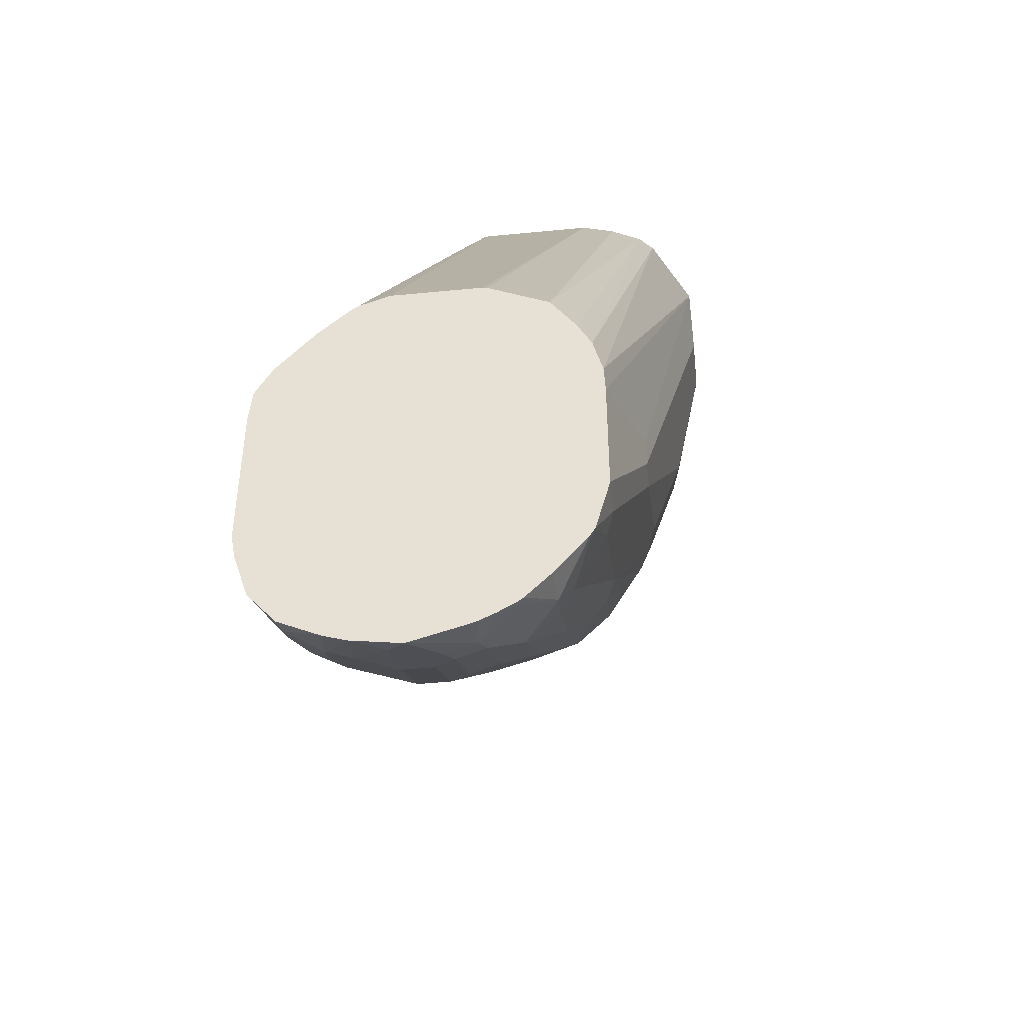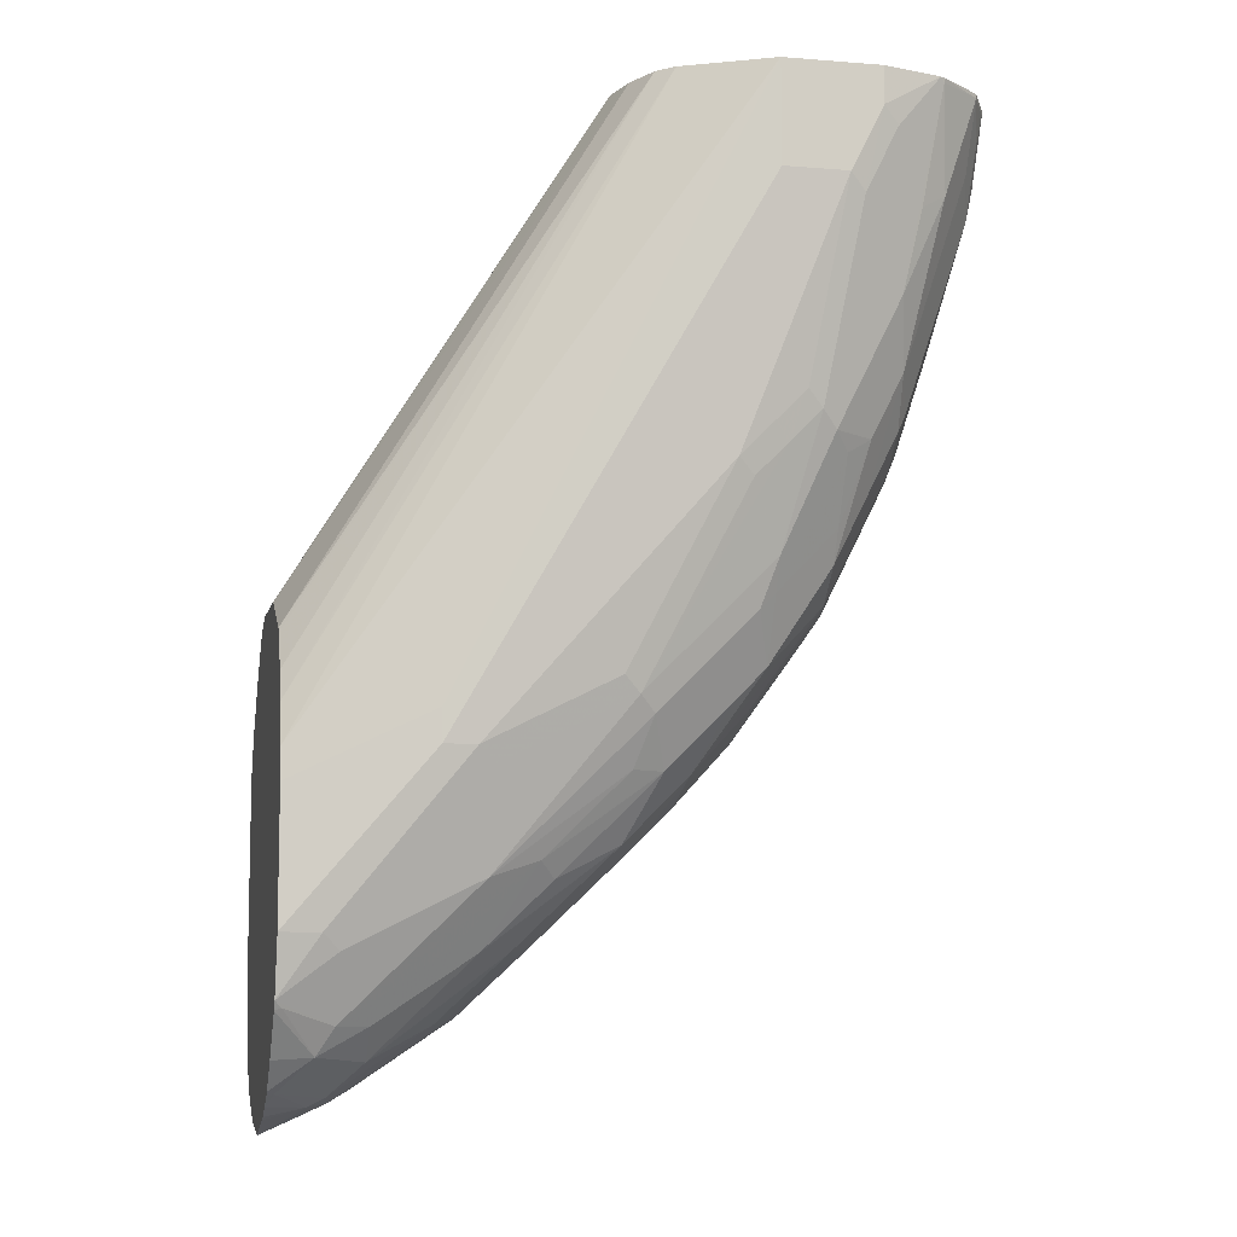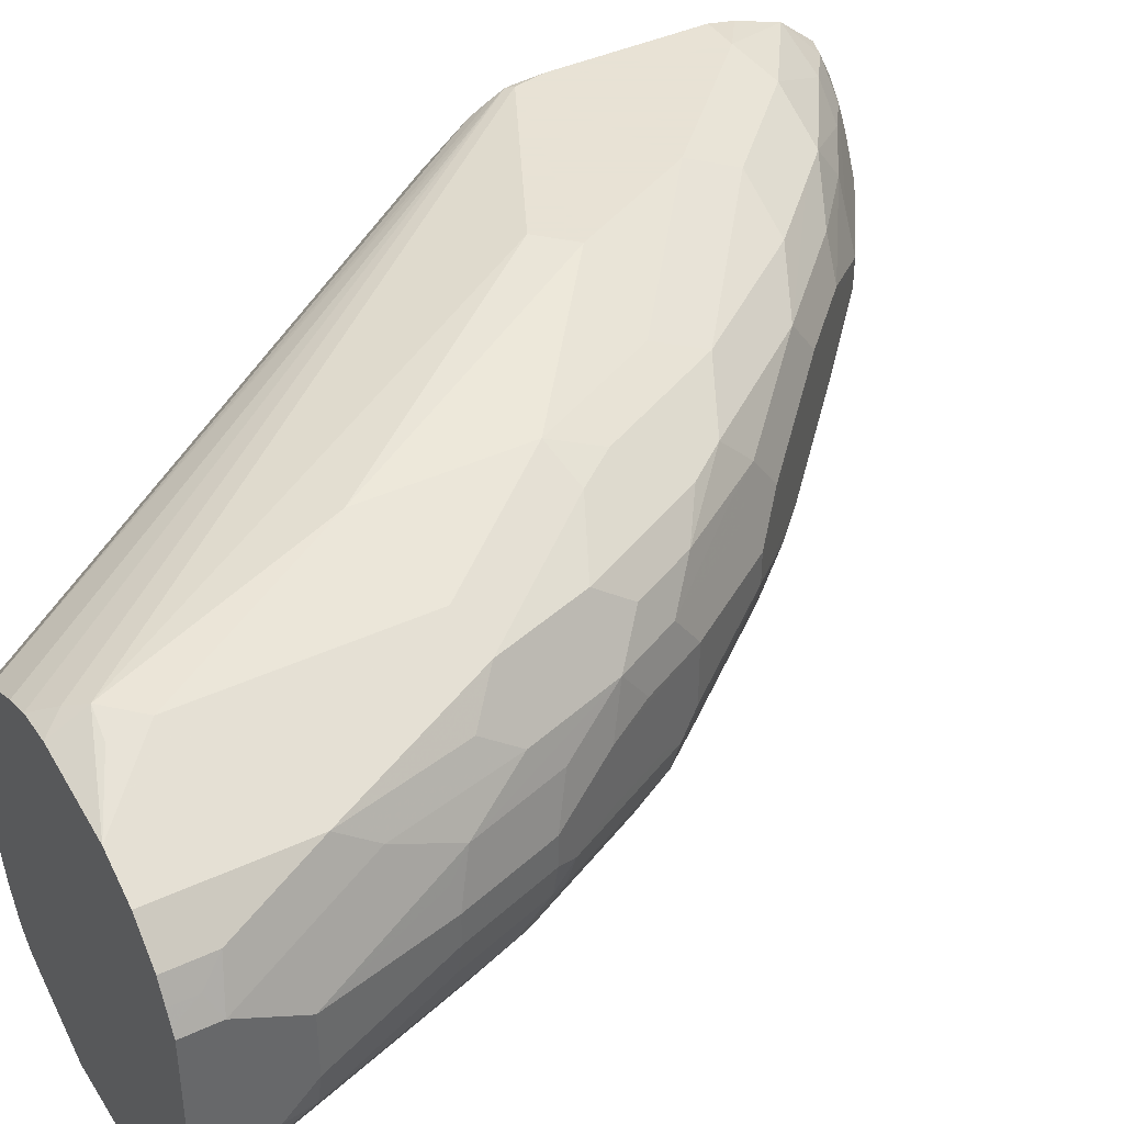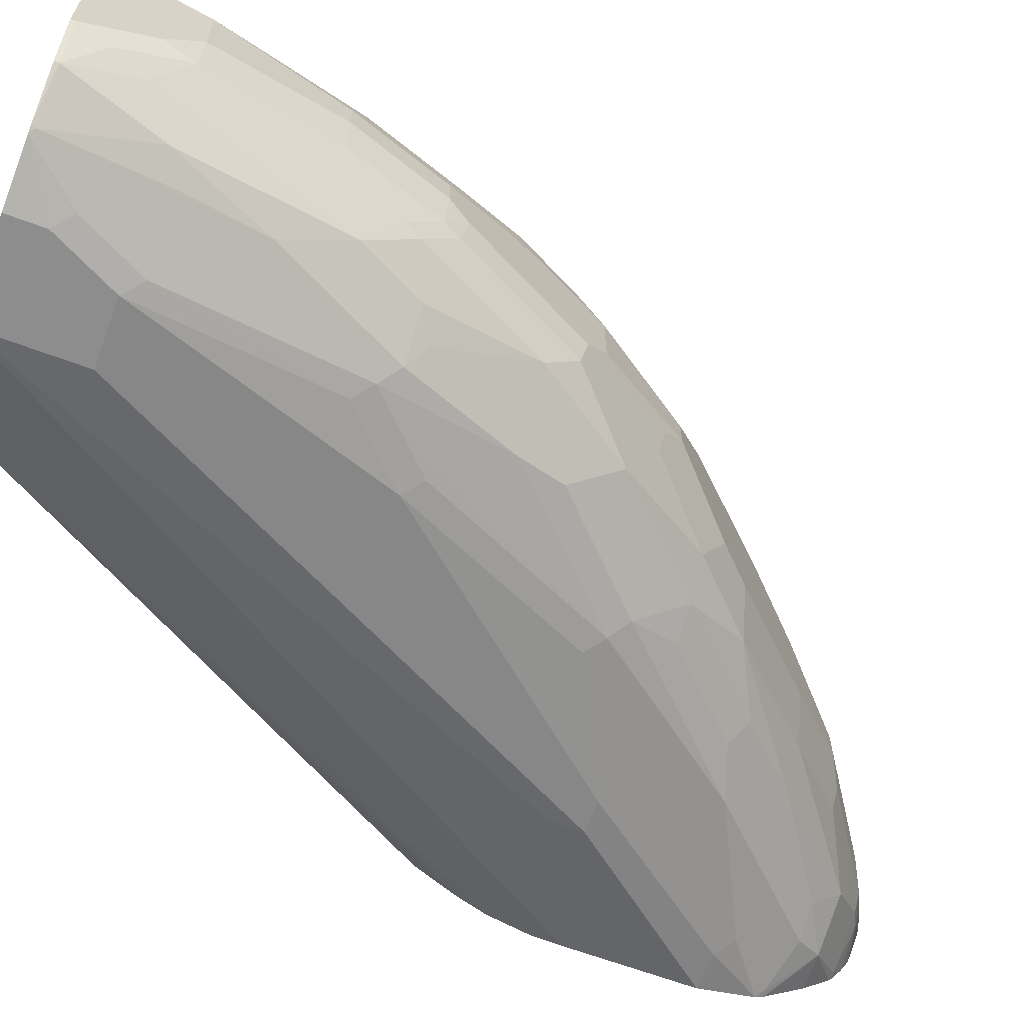
<metadata>
{"format":"obj","ext":"obj","renderer":"f3d","projection":"perspective","resolution":1024,"background":"white","views":[{"elev":-45.0,"azim":96.5,"up":"+Y"},{"elev":-8.3,"azim":167.8,"up":"+Y"},{"elev":40.6,"azim":-119.8,"up":"+Z"},{"elev":-64.7,"azim":-110.6,"up":"+Z"}]}
</metadata>
<code>
v -0.3353 -0.3676 -0.02146
v -0.3353 -0.3676 0.03204
v -0.3353 -0.3683 -0.02425
v -0.4996 -0.1047 -0.07136
v -0.3353 -0.3743 0.05023
v -0.4996 -0.1047 -0.002365
v -0.5002 -0.1047 0.0002759
v -0.3353 -0.3861 -0.05992
v -0.5052 -0.1047 -0.09156
v -0.3353 -0.3783 0.05534
v -0.5053 -0.1047 0.01059
v -0.5107 -0.1047 0.02101
v -0.3353 -0.3888 -0.06178
v -0.5143 -0.1047 -0.1101
v -0.3353 -0.3888 0.0659
v -0.5117 -0.1047 0.0227
v -0.3353 -0.4087 -0.07498
v -0.5233 -0.1047 -0.1189
v -0.3353 -0.4245 -0.08293
v -0.3353 -0.3961 0.07316
v -0.5293 -0.1047 0.04162
v -0.5709 -0.1047 -0.1427
v -0.3353 -0.4467 -0.08848
v -0.3353 -0.4234 0.09529
v -0.5531 -0.1047 0.0535
v -0.3353 -0.4424 0.1052
v -0.3353 -0.4353 0.1017
v -0.5709 -0.1606 -0.1427
v -0.6244 -0.1047 -0.1427
v -0.3353 -0.4638 -0.08919
v -0.4104 -0.4282 -0.107
v -0.5685 -0.1047 0.05932
v -0.339 -0.446 0.107
v -0.3353 -0.446 0.1057
v -0.5798 -0.116 0.0669
v -0.6066 -0.1606 -0.1427
v -0.4104 -0.446 -0.107
v -0.6577 -0.1047 -0.1333
v -0.6244 -0.1249 -0.1427
v -0.3353 -0.5352 -0.08919
v -0.5888 -0.1047 0.06125
v -0.3747 -0.4282 0.107
v -0.3353 -0.4638 0.107
v -0.5888 -0.1249 0.07135
v -0.6155 -0.1695 -0.1383
v -0.5531 -0.3033 -0.1249
v -0.5709 -0.2855 -0.1249
v -0.5888 -0.2676 -0.1249
v -0.4282 -0.446 -0.107
v -0.6601 -0.1071 -0.1316
v -0.6609 -0.1047 -0.1315
v -0.6334 -0.1338 -0.1383
v -0.6423 -0.2141 -0.1137
v -0.3353 -0.5673 -0.08078
v -0.3568 -0.5352 -0.08919
v -0.6423 -0.1047 0.0535
v -0.446 -0.3925 0.107
v -0.3353 -0.553 0.107
v -0.6066 -0.1227 0.0669
v -0.6066 -0.1427 0.07135
v -0.5531 -0.2498 0.0892
v -0.5977 -0.2766 -0.1204
v -0.6066 -0.2855 -0.1137
v -0.6244 -0.2498 -0.1137
v -0.562 -0.3122 -0.1204
v -0.4996 -0.4103 -0.107
v -0.5085 -0.4193 -0.1026
v -0.5798 -0.2944 -0.1204
v -0.4371 -0.4549 -0.1026
v -0.6839 -0.1071 -0.113
v -0.6512 -0.1695 -0.1204
v -0.6661 -0.1606 -0.113
v -0.6839 -0.1047 -0.113
v -0.6482 -0.2498 -0.09515
v -0.3353 -0.5721 -0.07789
v -0.339 -0.5709 -0.07804
v -0.3658 -0.5798 -0.06689
v -0.3658 -0.5442 -0.08474
v -0.6661 -0.1047 0.04162
v -0.6185 -0.1368 0.06541
v -0.4639 -0.4103 0.107
v -0.3568 -0.553 0.107
v -0.3353 -0.568 0.1042
v -0.6066 -0.2676 0.07135
v -0.5531 -0.339 0.0892
v -0.5798 -0.3479 -0.1026
v -0.6155 -0.2944 -0.1026
v -0.6304 -0.2855 -0.09515
v -0.5798 -0.3658 -0.09366
v -0.5174 -0.4282 -0.09589
v -0.5352 -0.4103 -0.09589
v -0.562 -0.3658 -0.1026
v -0.4371 -0.5084 -0.08474
v -0.6913 -0.1249 -0.09144
v -0.6899 -0.1071 -0.1011
v -0.6891 -0.1047 -0.1027
v -0.6839 -0.1427 -0.09515
v -0.6661 -0.1963 -0.09515
v -0.6334 -0.3122 -0.07581
v -0.6512 -0.2766 -0.07581
v -0.6557 -0.2676 -0.07359
v -0.3353 -0.5959 -0.05884
v -0.3568 -0.5947 -0.05946
v -0.3836 -0.5798 -0.05796
v -0.4193 -0.5442 -0.06689
v -0.4104 -0.5352 -0.07804
v -0.6839 -0.1047 0.02377
v -0.6661 -0.1844 0.04162
v -0.6304 -0.1487 0.05947
v -0.5352 -0.3747 0.0892
v -0.4282 -0.4817 0.107
v -0.3747 -0.5352 0.107
v -0.3836 -0.562 0.09812
v -0.3353 -0.595 0.09548
v -0.6304 -0.2736 0.05947
v -0.5769 -0.345 0.07729
v -0.562 -0.3658 0.08028
v -0.5709 -0.3747 -0.09589
v -0.6155 -0.3301 -0.08474
v -0.6155 -0.3479 -0.07581
v -0.5798 -0.4014 -0.07581
v -0.5085 -0.4549 -0.08474
v -0.5263 -0.4549 -0.07581
v -0.4639 -0.4996 -0.07804
v -0.6958 -0.1071 -0.08919
v -0.6913 -0.1606 -0.07359
v -0.6958 -0.1427 -0.07136
v -0.695 -0.1047 -0.09078
v -0.6334 -0.3301 -0.05796
v -0.6512 -0.2944 -0.05796
v -0.6557 -0.2855 -0.05574
v -0.3353 -0.6113 -0.04405
v -0.3353 -0.6137 -0.04102
v -0.339 -0.6126 -0.04161
v -0.3836 -0.5976 -0.04014
v -0.4371 -0.5442 -0.05796
v -0.6899 -0.1047 0.01189
v -0.6839 -0.1309 0.02377
v -0.6869 -0.1517 0.008907
v -0.669 -0.2052 0.02676
v -0.6482 -0.2557 0.04162
v -0.5442 -0.4014 0.08028
v -0.5174 -0.4103 0.0892
v -0.4371 -0.5084 0.09812
v -0.4104 -0.4996 0.107
v -0.4014 -0.5442 0.09812
v -0.4371 -0.5442 0.08028
v -0.4193 -0.562 0.08028
v -0.3658 -0.5976 0.08028
v -0.3449 -0.6126 0.07729
v -0.3353 -0.6145 0.07922
v -0.6334 -0.2944 0.0446
v -0.6125 -0.3271 0.05947
v -0.5947 -0.3628 0.05947
v -0.562 -0.4193 -0.07581
v -0.6155 -0.3658 -0.05796
v -0.5442 -0.4549 -0.05796
v -0.4728 -0.5084 -0.06689
v -0.5085 -0.4906 -0.05796
v -0.6958 -0.1047 -0.08919
v -0.6958 -0.1606 -0.05351
v -0.6735 -0.232 -0.05574
v -0.678 -0.232 -0.03567
v -0.6542 -0.2974 -0.04161
v -0.6601 -0.2855 -0.03567
v -0.3353 -0.6197 -0.03095
v -0.3568 -0.62 -0.02007
v -0.3658 -0.6155 -0.02229
v -0.4193 -0.5798 -0.02229
v -0.455 -0.5442 -0.04014
v -0.6935 -0.1047 0.004701
v -0.6899 -0.119 0.01189
v -0.6958 -0.1249 -1.747e-05
v -0.6958 -0.1606 -0.01784
v -0.678 -0.2141 -1.747e-05
v -0.669 -0.2409 0.008907
v -0.6512 -0.2766 0.02676
v -0.5769 -0.3984 0.05947
v -0.5263 -0.4371 0.08028
v -0.4728 -0.5084 0.08028
v -0.455 -0.5442 0.06243
v -0.5085 -0.4906 0.06243
v -0.4163 -0.5768 0.05947
v -0.3836 -0.5976 0.06243
v -0.3628 -0.6126 0.05947
v -0.3353 -0.6263 0.05534
v -0.6334 -0.3301 0.02676
v -0.6155 -0.3479 0.0446
v -0.5798 -0.4193 -0.04014
v -0.6185 -0.3687 -0.04161
v -0.5233 -0.4877 -0.02972
v -0.5412 -0.4698 -0.02972
v -0.5769 -0.4341 -0.0119
v -0.6958 -0.1047 -1.747e-05
v -0.678 -0.232 -0.01784
v -0.6423 -0.3212 -0.03567
v -0.6542 -0.2974 -0.02378
v -0.6601 -0.2855 -0.01784
v -0.3353 -0.6244 -0.02146
v -0.3353 -0.6263 -0.01603
v -0.3353 -0.6334 0.008124
v -0.3353 -0.6352 0.01419
v -0.3568 -0.6244 -1.747e-05
v -0.3687 -0.6185 -0.005959
v -0.4223 -0.5828 -0.005959
v -0.458 -0.5471 -0.02378
v -0.4699 -0.5411 -0.0119
v -0.675 -0.229 -0.002976
v -0.6512 -0.2944 0.008907
v -0.562 -0.4193 0.06243
v -0.5977 -0.3835 0.0446
v -0.4699 -0.5411 0.04162
v -0.4877 -0.5233 0.04162
v -0.5055 -0.5055 0.04162
v -0.562 -0.4371 0.0446
v -0.4341 -0.5768 0.02377
v -0.4193 -0.5798 0.0446
v -0.3955 -0.5917 0.05649
v -0.3806 -0.6126 0.02377
v -0.3658 -0.6155 0.0446
v -0.3353 -0.6307 0.04194
v -0.3353 -0.6281 0.04988
v -0.6423 -0.3212 -1.747e-05
v -0.6304 -0.345 0.005924
v -0.6125 -0.3806 0.005924
v -0.6155 -0.3658 0.02676
v -0.5828 -0.4222 -0.02378
v -0.6125 -0.3806 -0.02972
v -0.6244 -0.3569 -0.03567
v -0.452 -0.559 0.005924
v -0.5233 -0.4877 0.02377
v -0.5769 -0.4341 0.005924
v -0.3806 -0.6126 0.005924
v -0.3449 -0.6304 0.02377
v -0.4341 -0.5768 0.005924
v -0.5769 -0.4163 0.04162
v -0.452 -0.559 0.02377
v -0.559 -0.4519 0.02377
v -0.5798 -0.4193 0.02676
v -0.6244 -0.3569 -1.747e-05
f 131 165 163
f 131 164 165
f 131 163 162
f 133 166 134
f 135 170 136
f 134 167 168
f 134 168 135
f 135 169 170
f 135 168 169
f 136 170 159
f 134 166 167
f 130 164 131
f 125 194 160
f 129 156 190
f 129 164 130
f 126 163 161
f 126 162 163
f 126 131 162
f 126 161 127
f 125 173 194
f 125 174 173
f 125 160 128
f 136 159 158
f 125 127 161
f 125 161 174
f 129 190 164
f 137 171 172
f 150 186 151
f 138 173 139
f 156 157 189
f 156 189 227
f 124 136 158
f 154 188 178
f 153 188 154
f 153 187 188
f 152 177 187
f 152 187 153
f 150 185 186
f 149 185 150
f 149 184 185
f 148 184 149
f 138 172 173
f 148 183 184
f 147 182 181
f 147 181 148
f 144 179 180
f 144 147 146
f 144 180 147
f 142 178 179
f 141 177 152
f 140 176 177
f 139 173 174
f 139 176 140
f 139 175 176
f 139 174 175
f 148 181 183
f 123 157 155
f 100 131 101
f 123 158 159
f 108 177 141
f 108 140 177
f 108 139 140
f 108 138 139
f 107 172 138
f 107 137 172
f 105 136 124
f 104 135 136
f 103 135 104
f 103 134 135
f 103 133 134
f 103 132 133
f 108 141 115
f 102 132 103
f 100 130 131
f 99 156 129
f 99 120 156
f 99 130 100
f 99 129 130
f 98 101 126
f 97 98 126
f 95 128 96
f 95 125 128
f 94 127 125
f 156 227 190
f 94 126 127
f 101 131 126
f 123 159 157
f 110 117 142
f 110 179 143
f 123 124 158
f 122 124 123
f 121 157 156
f 121 155 157
f 120 121 156
f 118 155 121
f 117 178 142
f 117 154 178
f 116 153 154
f 116 154 117
f 115 153 116
f 115 152 153
f 110 142 179
f 115 141 152
f 114 149 150
f 113 149 114
f 113 148 149
f 113 147 148
f 113 146 147
f 112 145 146
f 112 146 113
f 111 179 144
f 111 143 179
f 111 146 145
f 111 144 146
f 110 143 111
f 114 150 151
f 157 159 191
f 212 237 216
f 157 192 193
f 204 233 205
f 203 233 204
f 202 219 233
f 202 234 219
f 202 221 234
f 202 233 203
f 197 223 198
f 196 240 223
f 196 229 240
f 193 225 228
f 193 232 225
f 191 232 193
f 205 233 235
f 191 231 232
f 191 237 213
f 191 230 237
f 191 207 230
f 191 193 192
f 190 228 229
f 190 193 228
f 190 227 193
f 189 193 227
f 188 226 211
f 187 226 188
f 187 225 226
f 187 224 225
f 191 213 231
f 187 223 224
f 205 235 207
f 207 235 230
f 94 97 126
f 226 239 236
f 226 232 239
f 225 232 226
f 225 229 228
f 225 240 229
f 223 225 224
f 223 240 225
f 220 234 221
f 219 234 220
f 216 219 217
f 216 233 219
f 205 207 206
f 216 235 233
f 216 237 230
f 215 232 238
f 215 239 232
f 215 236 239
f 214 238 232
f 214 215 238
f 213 232 231
f 213 214 232
f 212 213 237
f 211 236 215
f 211 226 236
f 210 211 215
f 216 230 235
f 157 191 192
f 187 198 223
f 185 217 219
f 171 194 173
f 170 207 191
f 170 206 207
f 169 206 170
f 169 205 206
f 168 205 169
f 168 204 205
f 167 204 168
f 167 203 204
f 167 202 203
f 167 201 202
f 167 200 201
f 171 173 172
f 167 199 200
f 164 229 196
f 164 190 229
f 164 198 165
f 164 197 198
f 164 223 197
f 164 196 223
f 163 198 195
f 163 165 198
f 161 195 174
f 161 163 195
f 159 170 191
f 157 193 189
f 166 199 167
f 187 209 198
f 174 195 208
f 175 208 176
f 185 218 217
f 185 222 186
f 185 221 222
f 185 220 221
f 185 219 220
f 183 185 184
f 183 218 185
f 183 217 218
f 183 216 217
f 183 212 216
f 182 215 214
f 182 210 215
f 174 208 175
f 182 214 213
f 181 182 213
f 181 212 183
f 179 182 180
f 179 210 182
f 178 211 210
f 178 188 211
f 178 210 179
f 176 187 177
f 176 209 187
f 176 198 209
f 176 195 198
f 176 208 195
f 181 213 212
f 94 125 95
f 147 180 182
f 93 106 124
f 22 39 29
f 22 36 39
f 22 28 36
f 21 27 24
f 21 26 27
f 21 25 26
f 20 21 24
f 18 23 22
f 18 19 23
f 16 21 20
f 15 16 20
f 14 19 18
f 22 23 30
f 14 17 19
f 10 16 15
f 10 12 16
f 8 14 9
f 8 13 14
f 5 12 10
f 5 11 12
f 5 7 11
f 4 7 6
f 4 11 7
f 4 16 12
f 4 21 16
f 4 25 21
f 13 17 14
f 4 32 25
f 22 30 31
f 22 37 28
f 36 47 48
f 36 46 47
f 36 45 39
f 35 41 44
f 33 44 42
f 33 35 44
f 33 43 34
f 33 58 43
f 33 82 58
f 33 112 82
f 33 145 112
f 33 111 145
f 22 31 37
f 33 81 111
f 33 42 57
f 32 41 35
f 30 37 31
f 30 40 37
f 29 39 38
f 28 46 36
f 28 49 46
f 28 37 49
f 26 35 33
f 26 32 35
f 26 33 34
f 25 32 26
f 33 57 81
f 36 48 45
f 4 41 32
f 4 79 56
f 1 75 54
f 1 102 75
f 1 132 102
f 1 133 132
f 1 166 133
f 1 199 166
f 1 200 199
f 1 201 200
f 1 202 201
f 1 221 202
f 1 222 221
f 1 186 222
f 1 54 40
f 1 151 186
f 1 83 114
f 1 58 83
f 1 43 58
f 1 34 43
f 1 26 34
f 1 27 26
f 1 24 27
f 1 20 24
f 1 15 20
f 1 10 15
f 1 5 10
f 1 2 5
f 1 114 151
f 4 56 41
f 1 40 30
f 1 23 19
f 4 107 79
f 4 137 107
f 4 171 137
f 4 194 171
f 4 160 194
f 4 128 160
f 4 96 128
f 4 73 96
f 4 51 73
f 4 38 51
f 4 29 38
f 4 22 29
f 1 30 23
f 4 18 22
f 4 9 14
f 3 9 4
f 3 8 9
f 2 7 5
f 2 6 7
f 1 6 2
f 1 4 6
f 1 3 4
f 1 8 3
f 1 13 8
f 1 17 13
f 1 19 17
f 4 14 18
f 37 40 55
f 4 12 11
f 38 50 51
f 77 124 106
f 77 105 124
f 77 136 105
f 77 104 136
f 77 103 104
f 76 103 77
f 75 103 76
f 75 102 103
f 74 101 98
f 74 100 101
f 74 99 100
f 74 120 99
f 77 106 78
f 74 88 120
f 70 97 94
f 70 98 97
f 70 72 98
f 70 96 73
f 70 95 96
f 70 94 95
f 68 92 86
f 67 93 90
f 67 78 93
f 67 69 78
f 67 92 68
f 67 91 92
f 72 74 98
f 67 90 91
f 78 106 93
f 79 138 108
f 91 155 118
f 91 123 155
f 91 118 92
f 37 55 49
f 90 122 123
f 90 93 122
f 89 120 119
f 89 121 120
f 89 118 121
f 88 119 120
f 87 119 88
f 87 89 119
f 79 107 138
f 86 118 89
f 85 115 116
f 85 117 110
f 85 116 117
f 84 115 85
f 82 114 83
f 82 113 114
f 82 112 113
f 81 110 111
f 81 85 110
f 79 109 80
f 79 115 109
f 79 108 115
f 86 92 118
f 65 67 68
f 90 123 91
f 63 86 89
f 49 78 69
f 49 55 78
f 48 68 62
f 47 68 48
f 46 67 65
f 46 66 67
f 46 49 66
f 46 68 47
f 46 65 68
f 45 53 52
f 45 64 53
f 93 124 122
f 49 69 67
f 45 63 64
f 45 48 62
f 44 61 57
f 44 60 61
f 44 59 60
f 44 56 59
f 42 44 57
f 41 56 44
f 40 54 55
f 39 45 52
f 38 52 53
f 38 39 52
f 63 89 87
f 45 62 63
f 49 67 66
f 38 53 50
f 50 53 71
f 50 70 51
f 63 88 74
f 62 86 63
f 62 68 86
f 61 85 81
f 60 85 61
f 60 84 85
f 60 115 84
f 60 109 115
f 60 80 109
f 58 82 83
f 57 61 81
f 63 87 88
f 56 80 60
f 50 71 72
f 56 60 59
f 50 72 70
f 51 70 73
f 53 64 74
f 53 74 72
f 63 74 64
f 54 75 76
f 54 76 77
f 56 79 80
f 54 77 78
f 54 78 55
f 53 72 71

</code>
